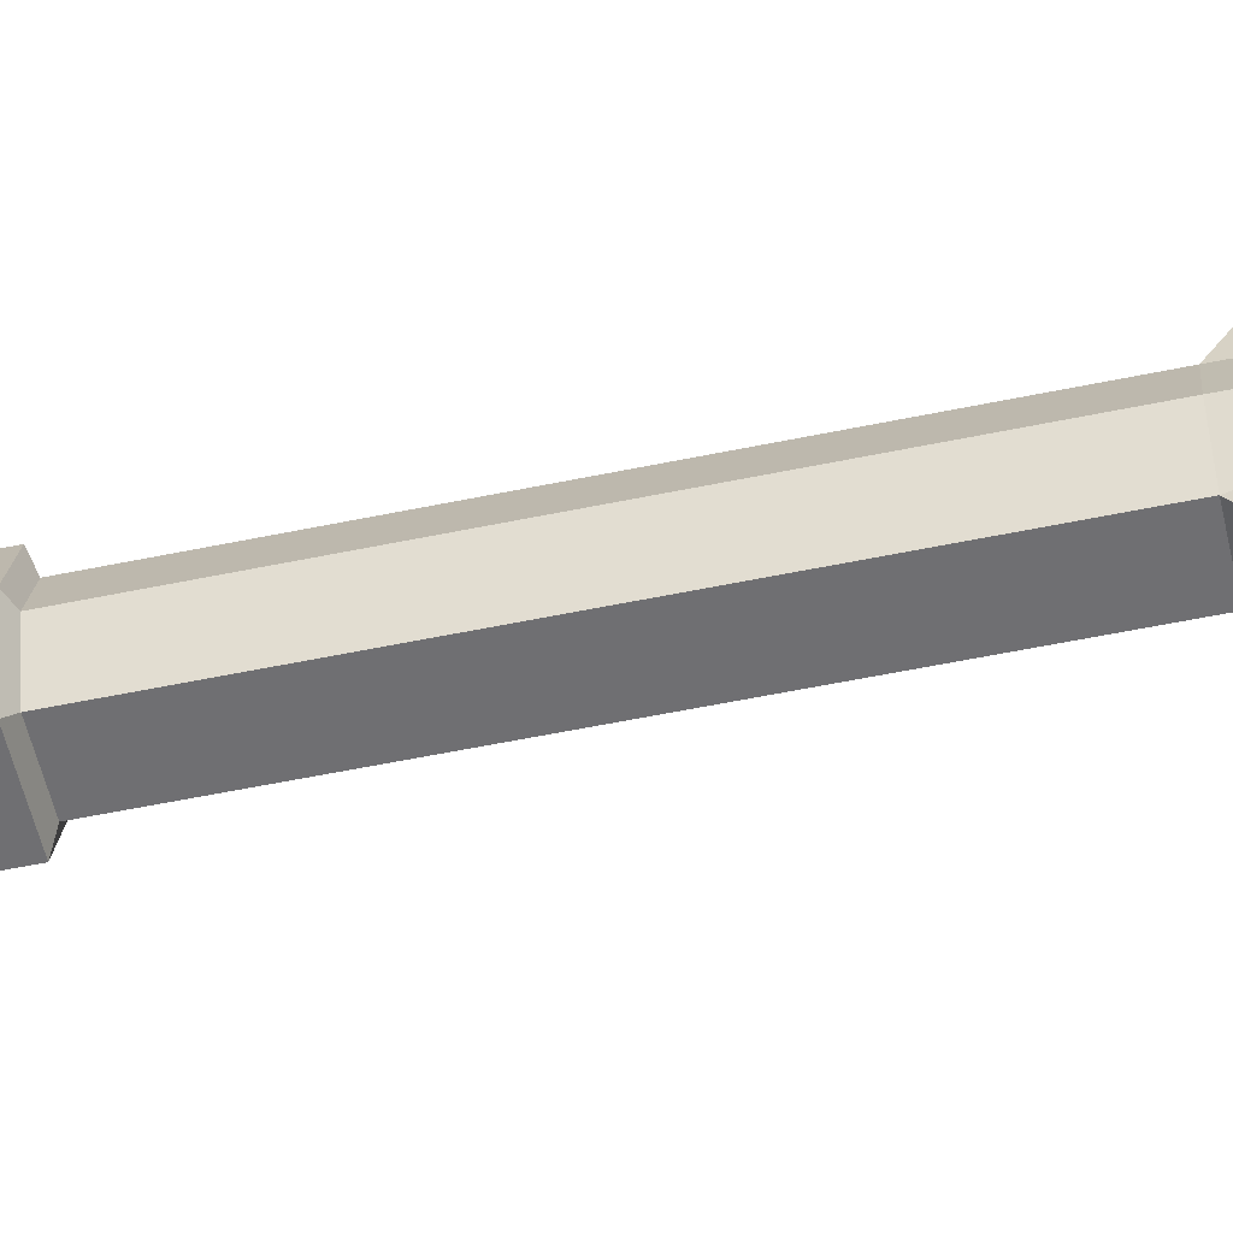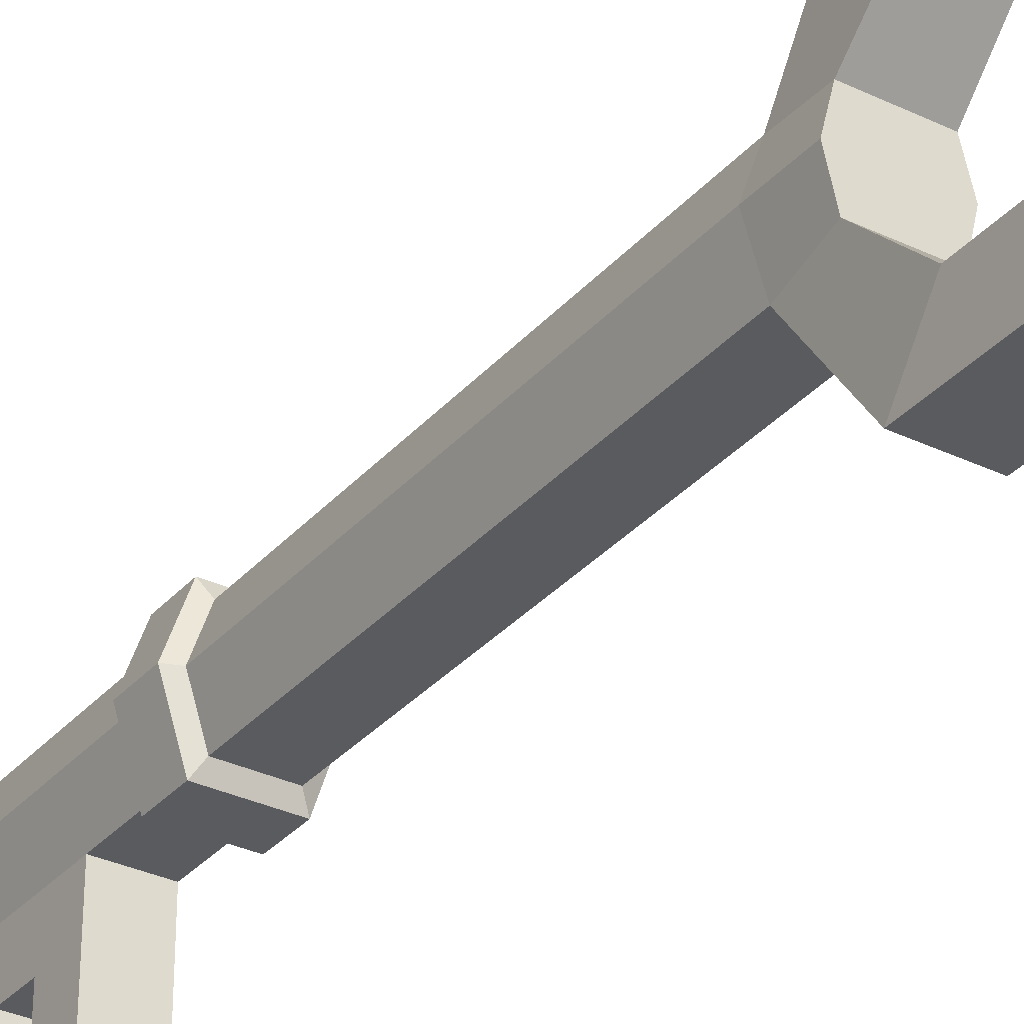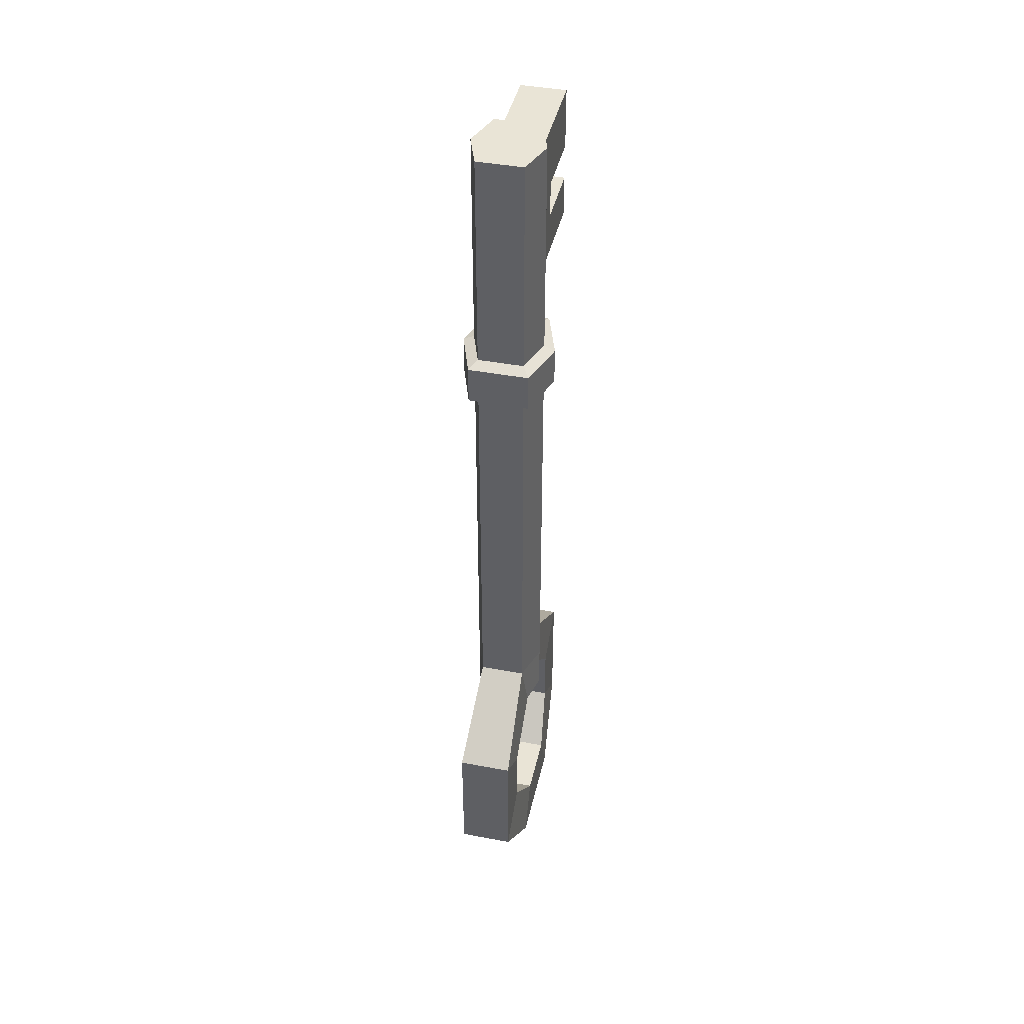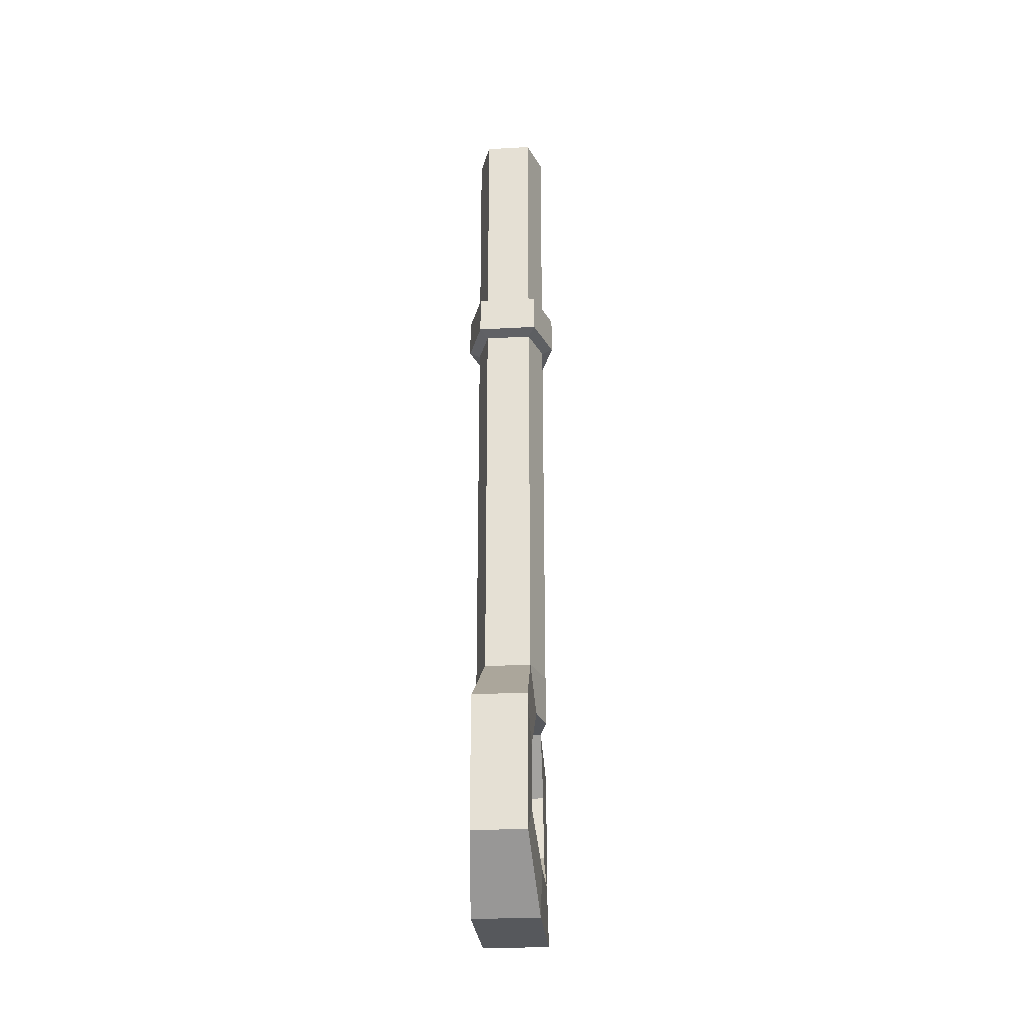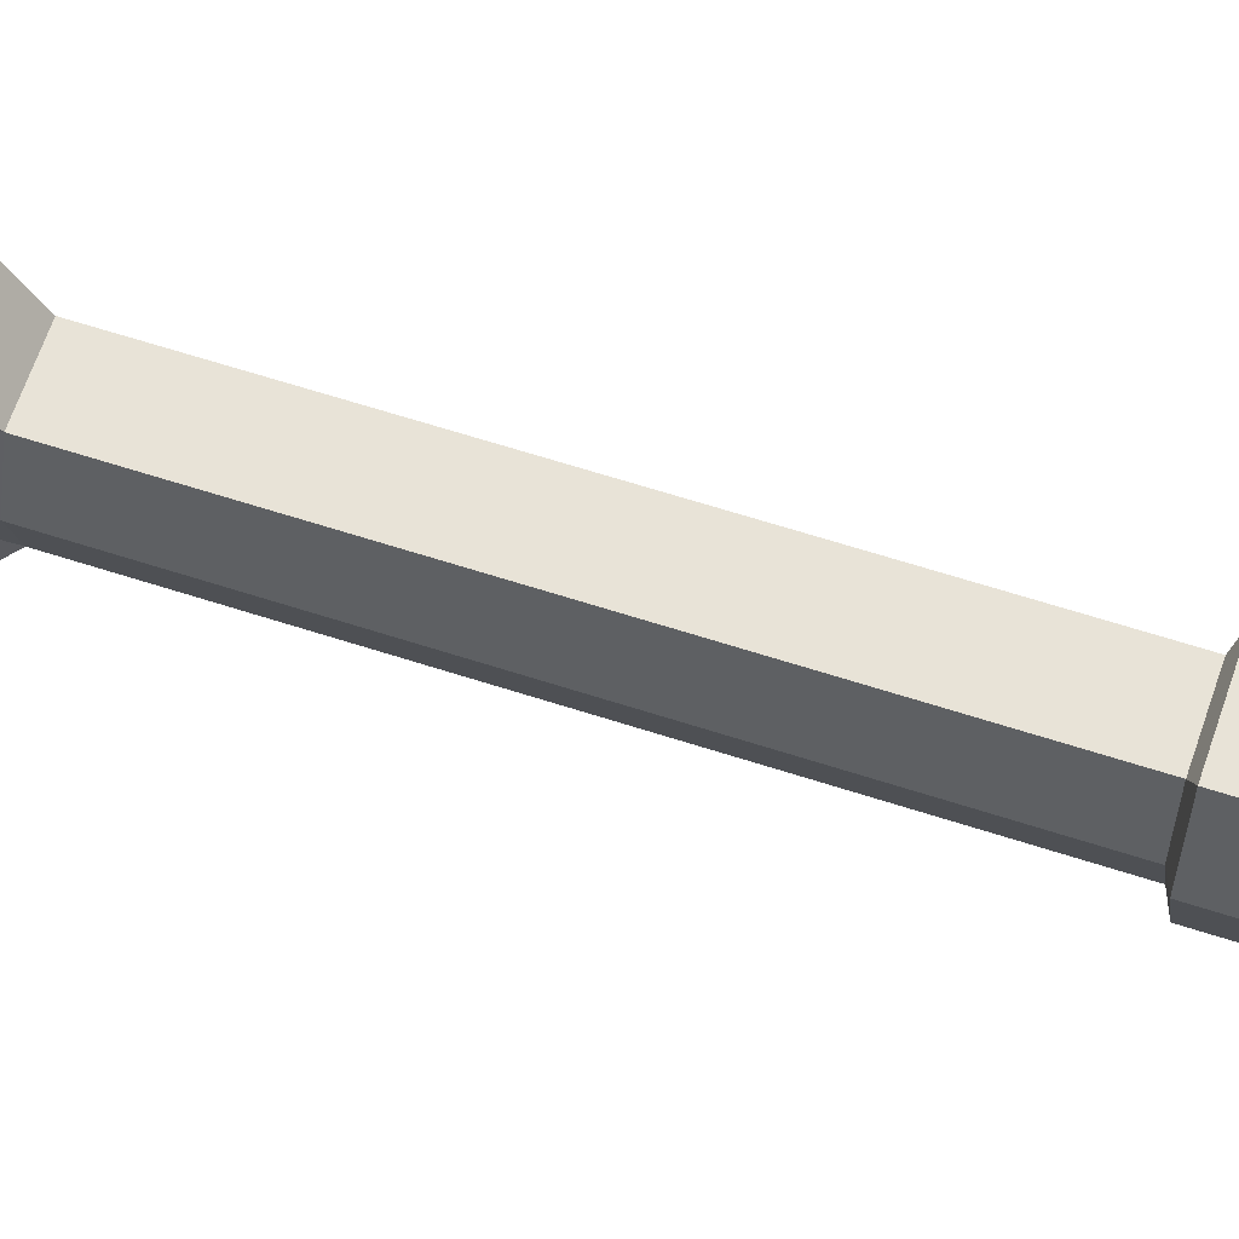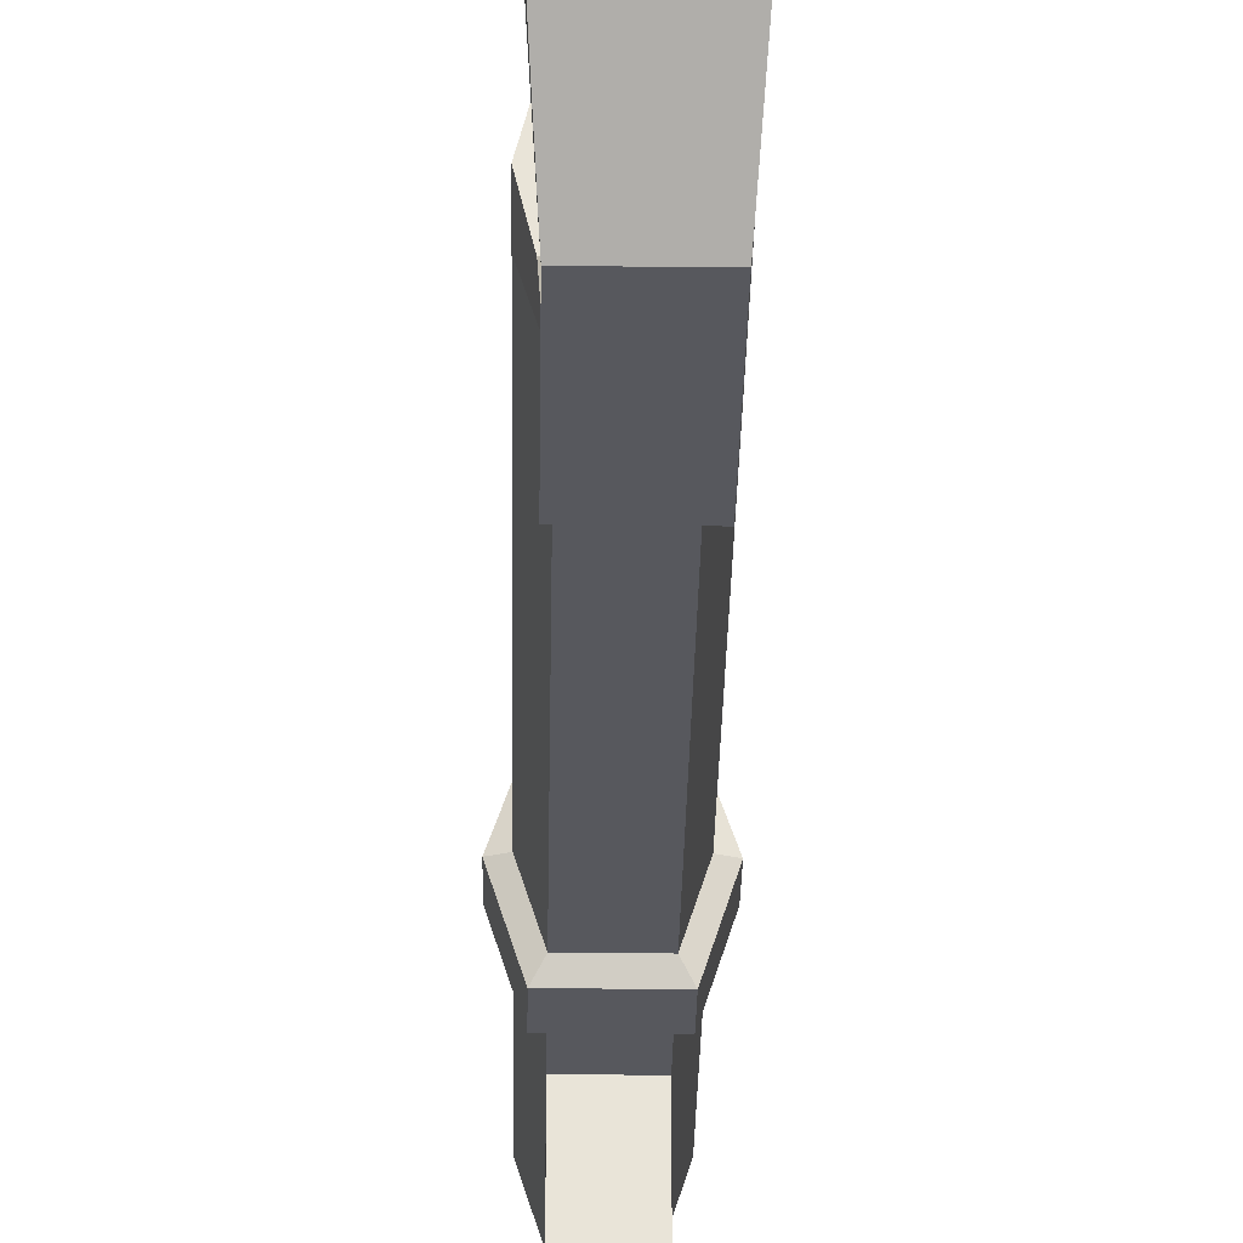
<metadata>
{"format":"obj","ext":"obj","renderer":"f3d","projection":"perspective","resolution":1024,"background":"white","views":[{"elev":-54.7,"azim":102.5,"up":"+Y"},{"elev":-32.5,"azim":146.2,"up":"+Y"},{"elev":42.4,"azim":-167.3,"up":"+Z"},{"elev":-27.7,"azim":-175.1,"up":"+Z"},{"elev":62.0,"azim":-71.6,"up":"+Y"},{"elev":-28.9,"azim":179.1,"up":"+Y"}]}
</metadata>
<code>
v 0.8312 -1.341 -3.642
v -0.8312 -1.341 -3.642
v 0.8312 1.549 -3.642
v -0.8312 1.549 -3.642
v 0.5839 1.089 19.84
v -0.5839 1.089 19.84
v 0.5839 -0.857 19.19
v -0.5839 -0.857 19.19
v 0.5839 1.089 2.992
v -0.5839 1.089 2.992
v -0.5839 -0.857 2.992
v 0.5839 -0.857 2.992
v -0.5839 -0.857 15.65
v 0.5839 -0.857 15.65
v -0.9052 0.1474 2.992
v -0.9052 0.1474 19.84
v 0.9052 0.1474 19.84
v 0.9052 0.1474 2.992
v -0.5839 -0.857 19.84
v 0.5839 -0.857 19.84
v 0.6798 3.369 1.319
v -0.6799 3.369 1.319
v -0.6799 -3.161 1.319
v 0.6798 -3.161 1.319
v 0.6798 3.369 -2.045
v -0.6799 3.369 -2.045
v -0.6799 -3.161 -2.045
v 0.6798 -3.161 -2.045
v -0.6799 2.154 0.4295
v -0.9052 0.1292 1.738
v -0.714 0.8839 1.738
v -0.6798 -1.946 0.4295
v -0.714 -0.6757 1.738
v -0.6799 2.154 -1.177
v -0.6798 -1.946 -1.177
v -0.8312 0.9412 -2.296
v -0.8312 -0.733 -2.296
v 0.9052 0.1292 1.738
v 0.714 0.8839 1.738
v 0.6798 2.154 0.4295
v 0.6798 -1.946 0.4295
v 0.714 -0.6757 1.738
v 0.6798 -1.946 -1.177
v 0.6798 2.154 -1.177
v 0.8312 -0.733 -2.296
v 0.8312 0.9412 -2.296
v 0.5839 -3.736 19.19
v -0.5839 -3.736 19.19
v -0.5839 -3.736 17.62
v 0.5839 -3.736 17.62
v 0.5839 -3.736 16.7
v -0.5839 -3.736 16.7
v -0.5839 -3.736 15.65
v 0.5839 -3.736 15.65
v -0.5839 -1.927 17.62
v 0.5839 -1.927 17.62
v -0.5839 -1.927 16.7
v 0.5839 -1.927 16.7
v 0.5839 1.089 14.22
v -0.5839 1.089 14.22
v -0.9052 0.1474 14.22
v -0.5839 -0.857 14.22
v 0.5839 -0.857 14.22
v 0.9052 0.1474 14.22
v 0.5839 1.089 13.02
v -0.5839 1.089 13.02
v -0.9052 0.1474 13.02
v -0.5839 -0.857 13.02
v 0.5839 -0.857 13.02
v 0.9052 0.1474 13.02
v 0.7613 1.385 13.14
v -0.7613 1.385 13.14
v -0.7613 1.385 14.1
v 0.7613 1.385 14.1
v -1.18 0.1569 13.14
v -1.18 0.1569 14.1
v -0.7613 -1.153 14.1
v -0.7613 -1.153 13.14
v 0.7613 -1.153 14.1
v 0.7613 -1.153 13.14
v 1.18 0.1569 13.14
v 1.18 0.1569 14.1
f 4 3 1 2
f 5 6 16 17
f 47 48 49 50
f 51 52 53 54
f 21 22 10 9
f 12 11 23 24
f 56 55 57 58
f 59 60 6 5
f 60 61 16 6
f 14 13 62 63
f 5 17 64 59
f 7 8 48 47
f 8 55 49 48
f 55 56 50 49
f 56 7 47 50
f 58 57 52 51
f 57 13 53 52
f 13 14 54 53
f 14 58 51 54
f 16 61 62 13
f 16 13 8
f 17 16 19 20
f 17 7 14
f 63 64 17 14
f 16 8 19
f 8 7 20 19
f 7 17 20
f 25 26 22 21
f 24 23 27 28
f 3 4 26 25
f 28 27 2 1
f 15 10 31 30
f 10 22 29 31
f 23 11 33 32
f 11 15 30 33
f 22 26 34 29
f 27 23 32 35
f 26 4 36 34
f 36 4 2 37
f 2 27 35 37
f 9 18 38 39
f 21 9 39 40
f 18 12 42 38
f 12 24 41 42
f 24 28 43 41
f 25 21 40 44
f 28 1 45 43
f 45 1 3 46
f 3 25 44 46
f 30 31 39 38
f 31 29 40 39
f 32 33 42 41
f 33 30 38 42
f 29 34 44 40
f 35 32 41 43
f 34 36 46 44
f 37 35 43 45
f 36 37 45 46
f 8 13 57 55
f 14 7 56 58
f 71 72 73 74
f 72 75 76 73
f 77 76 75 78
f 79 77 78 80
f 80 81 82 79
f 74 82 81 71
f 9 10 66 65
f 10 15 67 66
f 68 67 15 11
f 69 68 11 12
f 18 70 69 12
f 65 70 18 9
f 65 66 72 71
f 60 59 74 73
f 66 67 75 72
f 61 60 73 76
f 62 61 76 77
f 67 68 78 75
f 63 62 77 79
f 68 69 80 78
f 69 70 81 80
f 64 63 79 82
f 59 64 82 74
f 70 65 71 81

</code>
